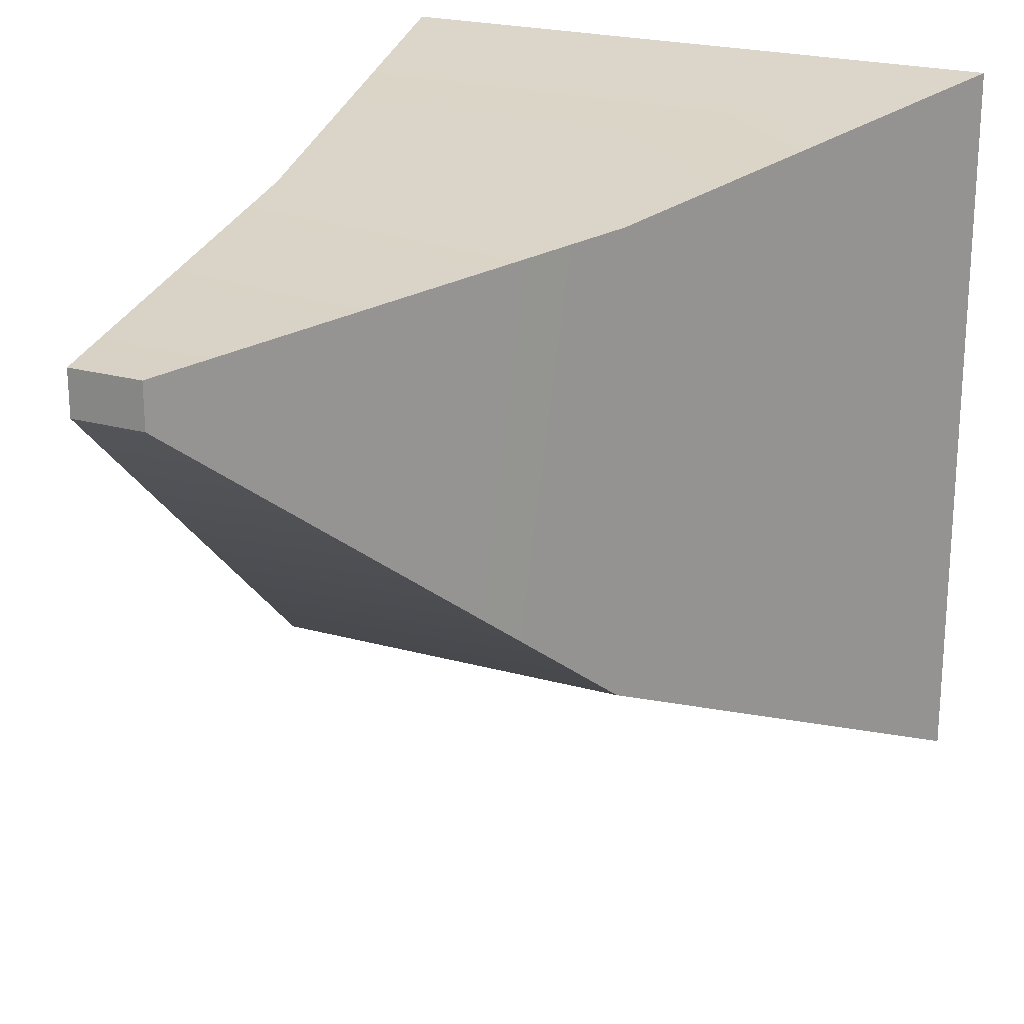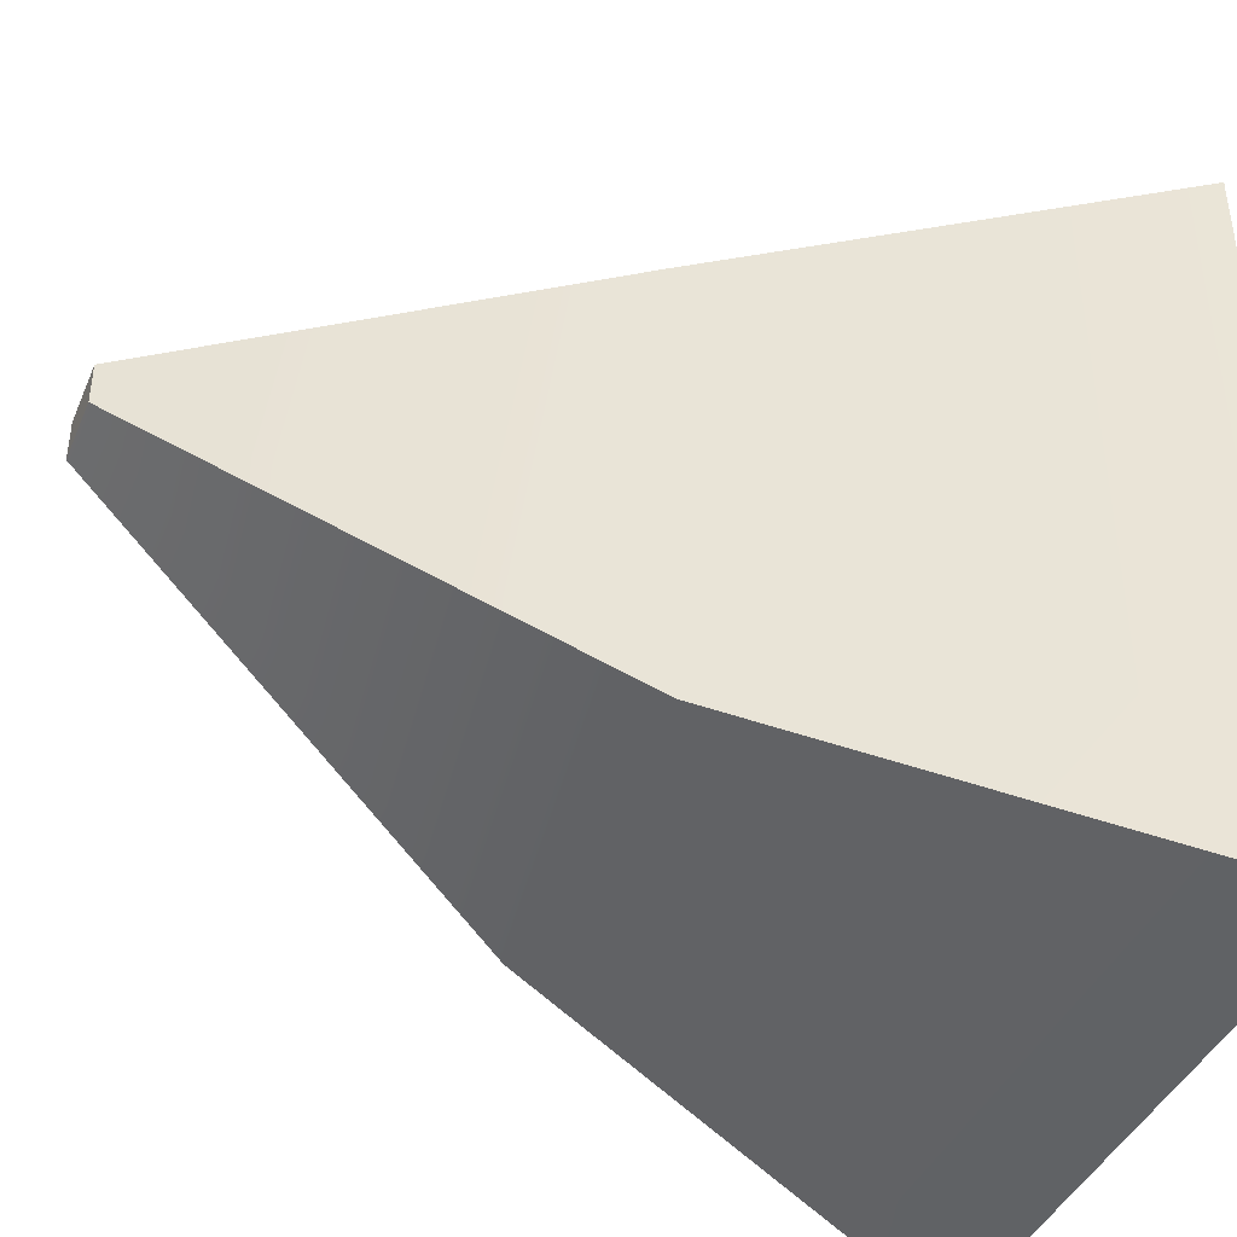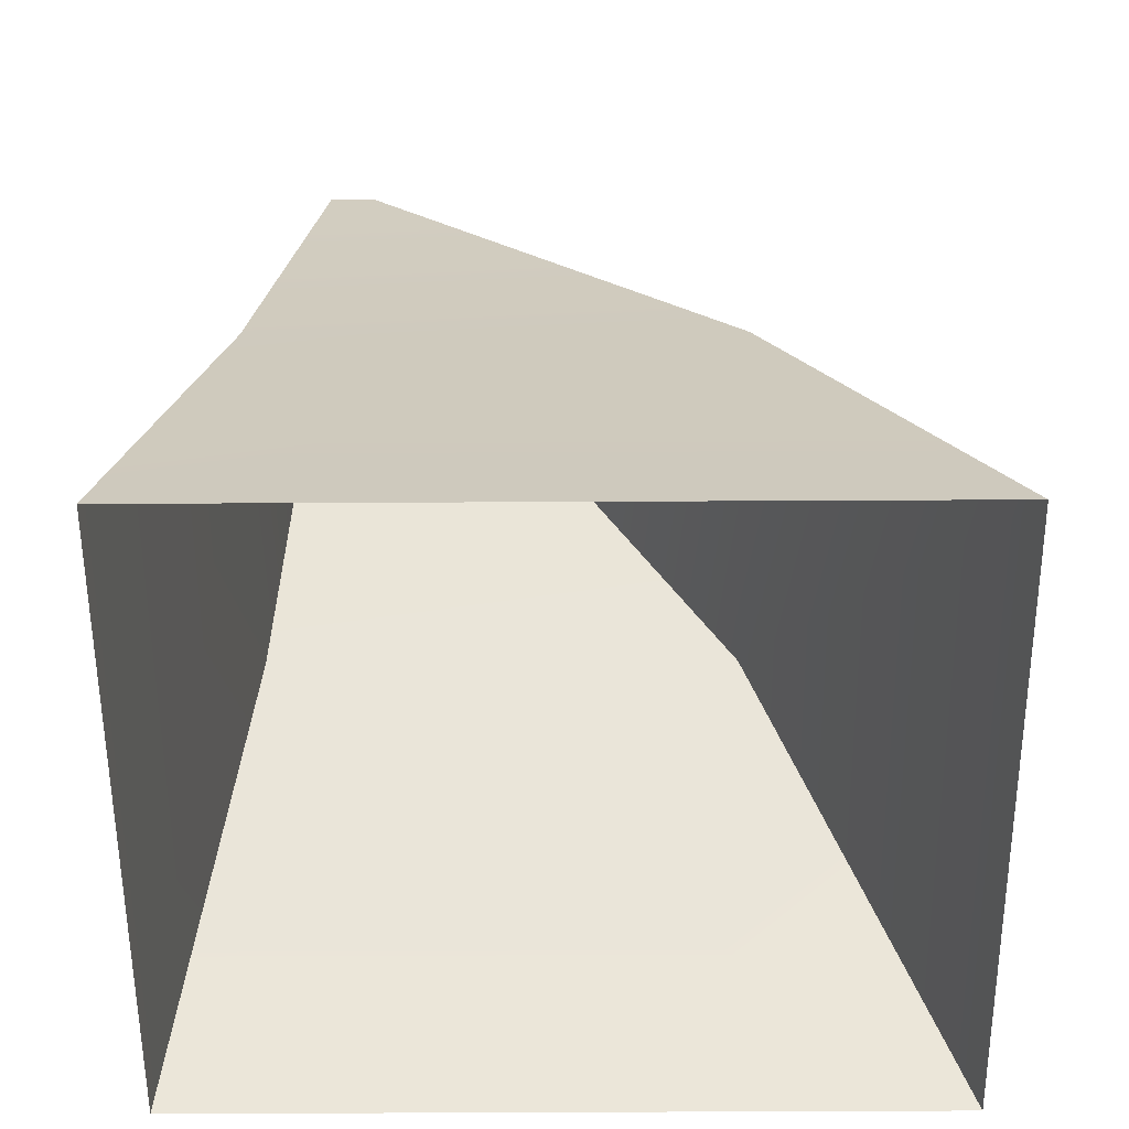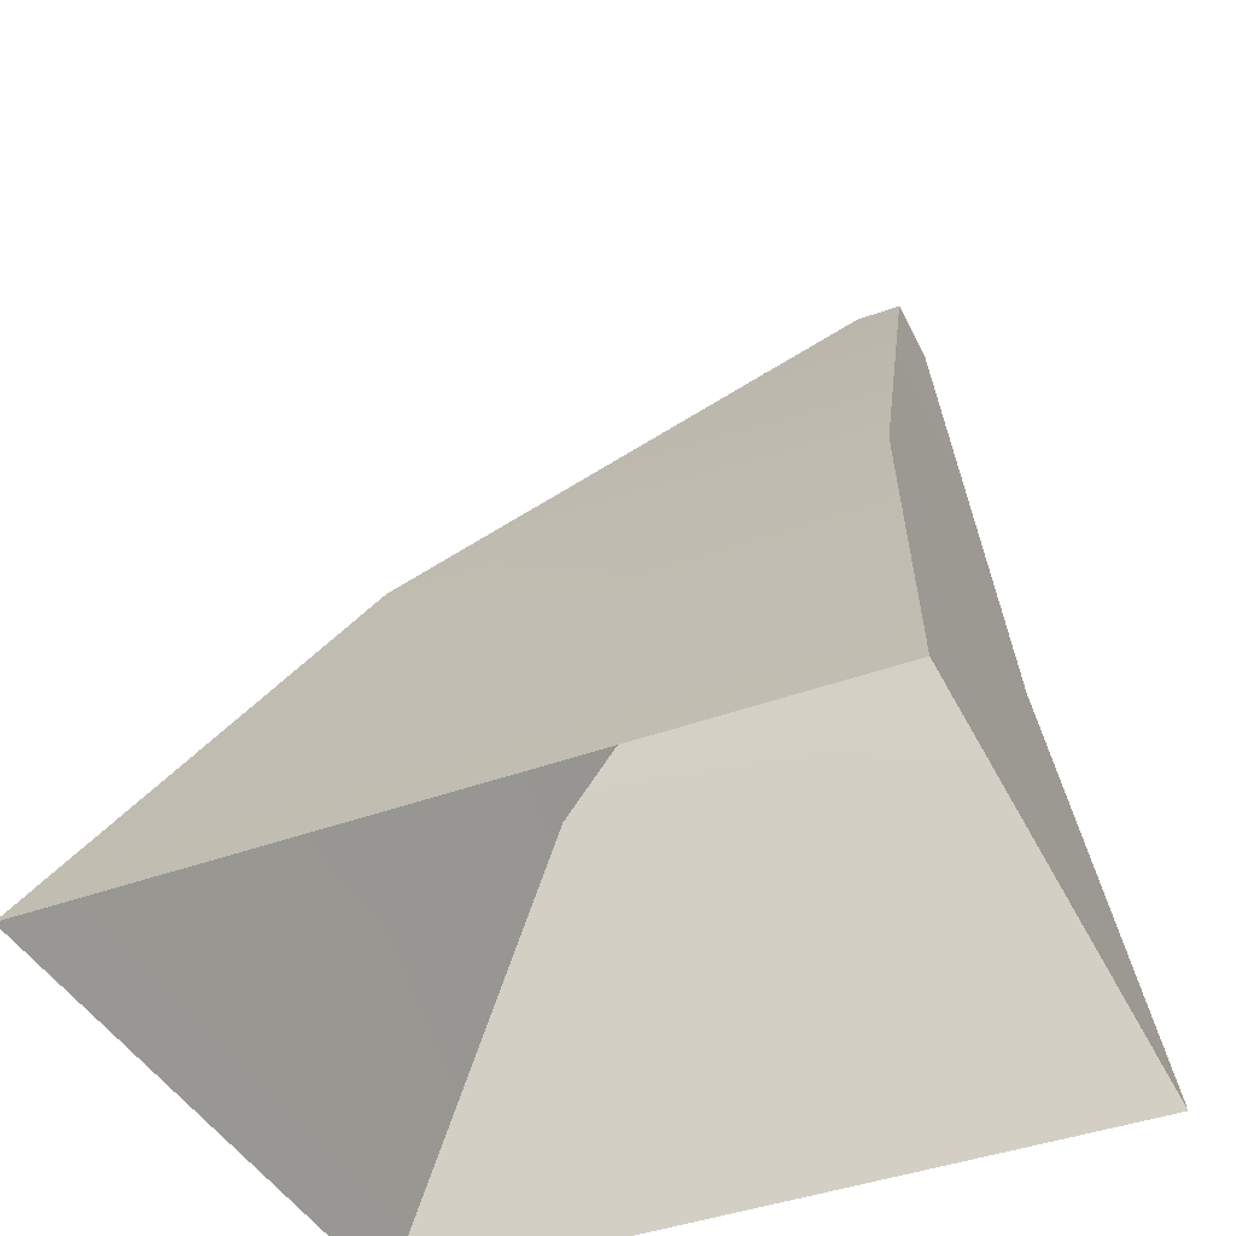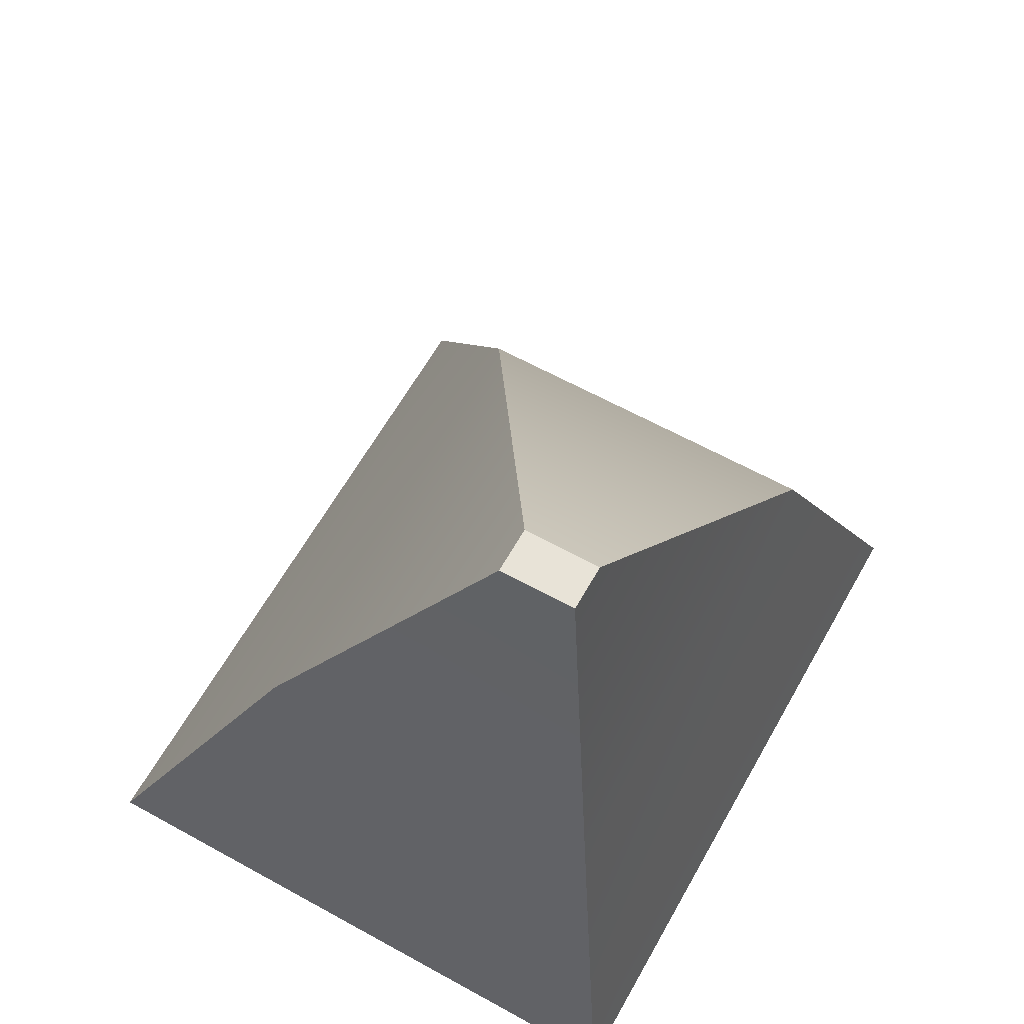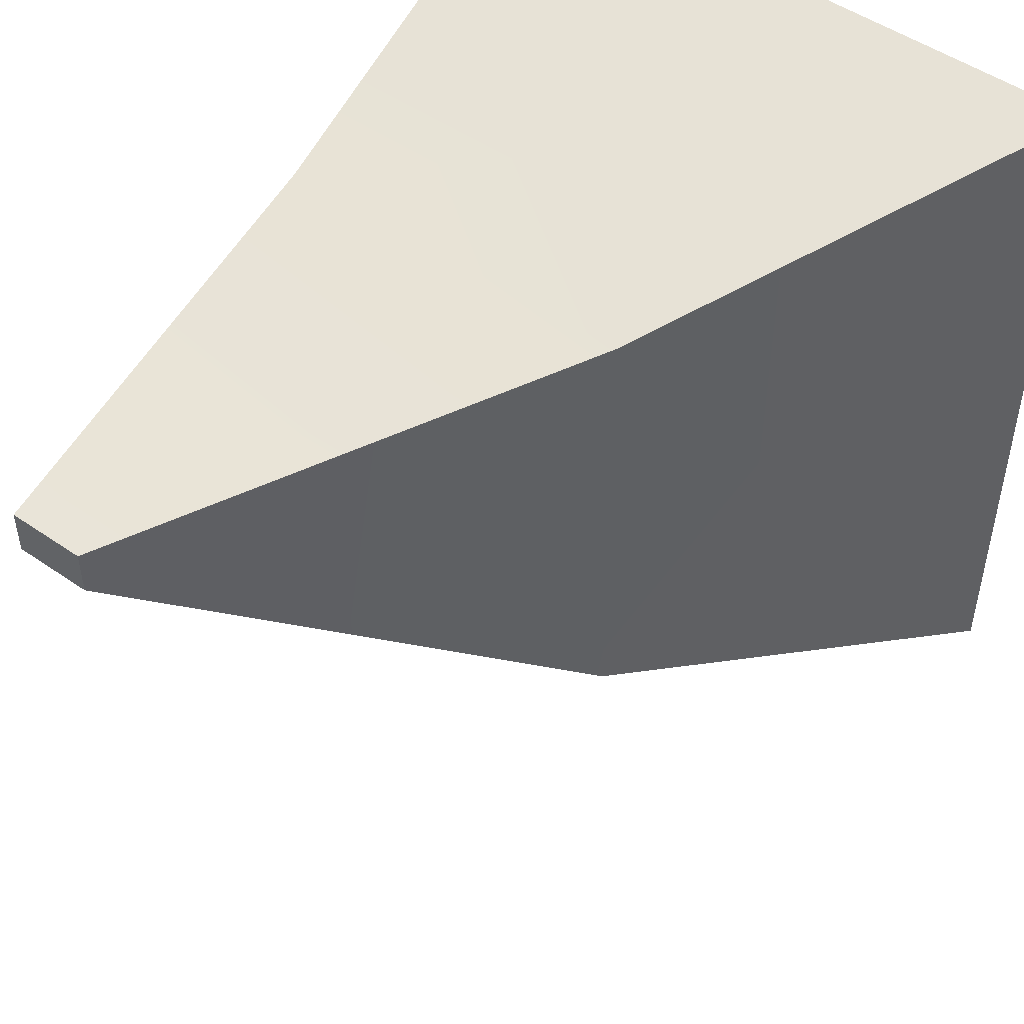
<metadata>
{"format":"obj","ext":"obj","renderer":"f3d","projection":"perspective","resolution":1024,"background":"white","views":[{"elev":22.3,"azim":-154.0,"up":"+Z"},{"elev":-41.5,"azim":-112.0,"up":"+Z"},{"elev":-58.5,"azim":90.3,"up":"+Y"},{"elev":-41.4,"azim":-65.6,"up":"+Y"},{"elev":62.3,"azim":29.3,"up":"+Y"},{"elev":49.7,"azim":-142.5,"up":"+Z"}]}
</metadata>
<code>
g default
v -18.69 0 19.36
v 19.08 0 19.36
v 7.773 50.62 11.93
v 12.19 50.62 11.93
v 7.773 50.62 9.254
v 12.19 50.62 9.254
v -18.69 0 -25.2
v 19.08 0 -25.2
v 15.15 25.31 14.87
v 15.15 25.31 -13.19
v -6.577 25.31 -13.19
v -6.577 25.31 14.87
g pCube45
f 12 9 4 3
f 3 4 6 5
f 5 6 10 11
f 9 10 6 4
f 11 12 3 5
f 2 8 10 9
f 11 10 8 7
f 7 1 12 11
f 1 2 9 12

</code>
